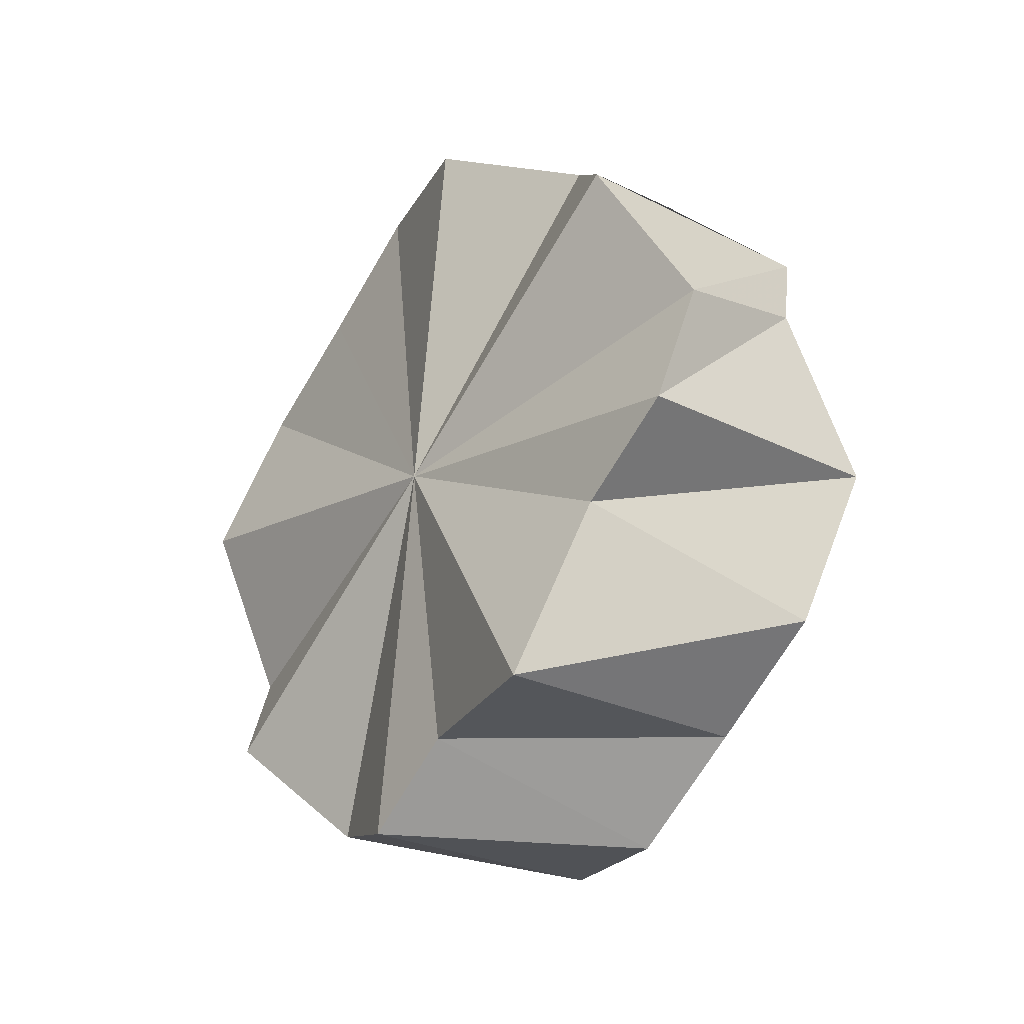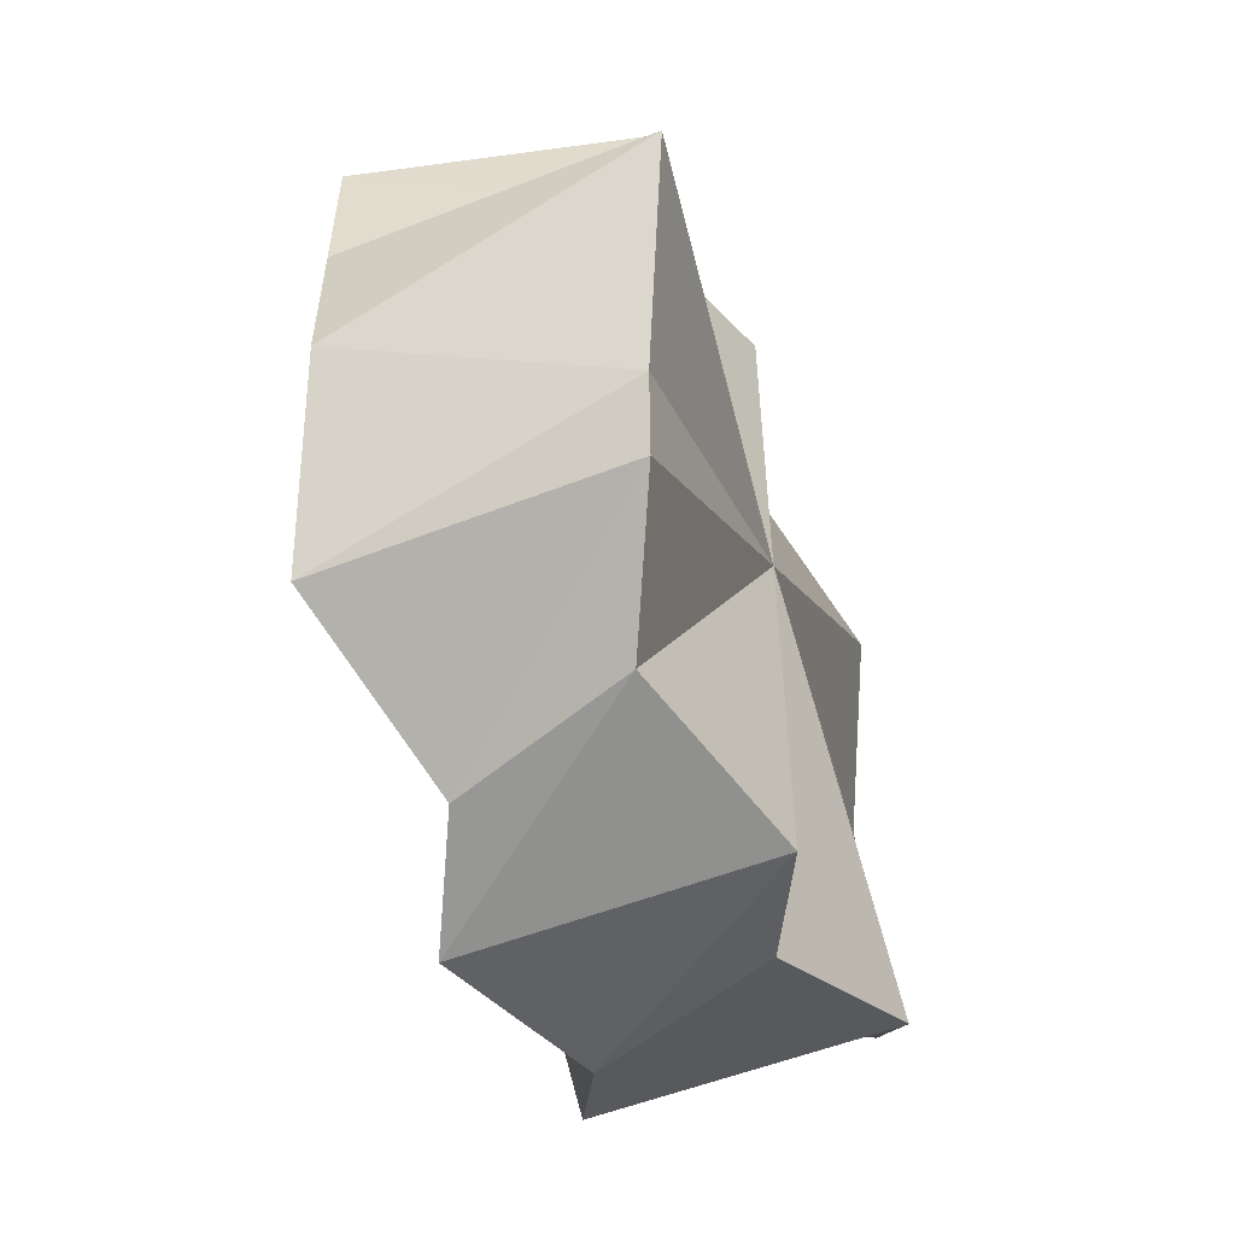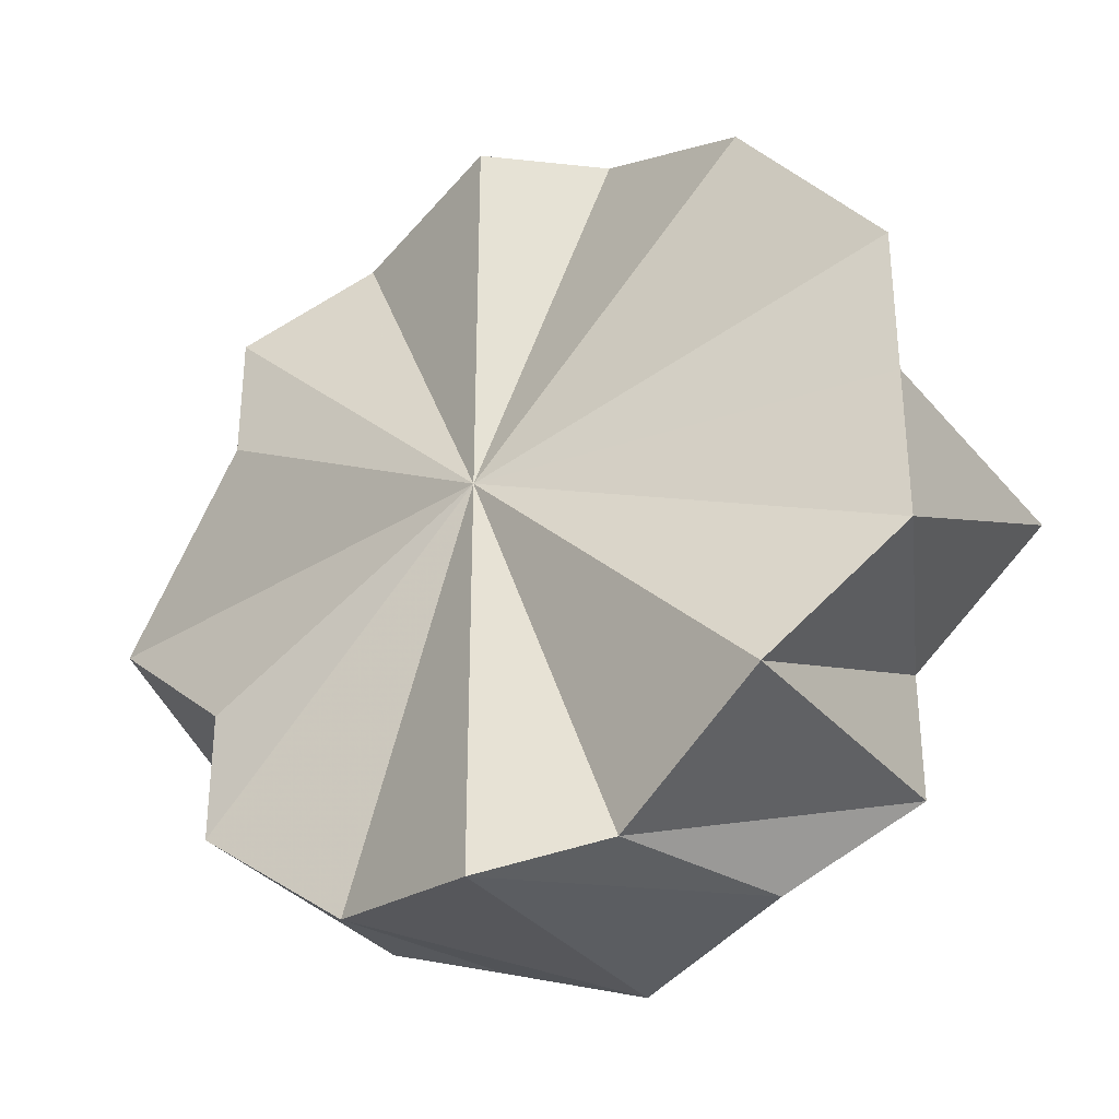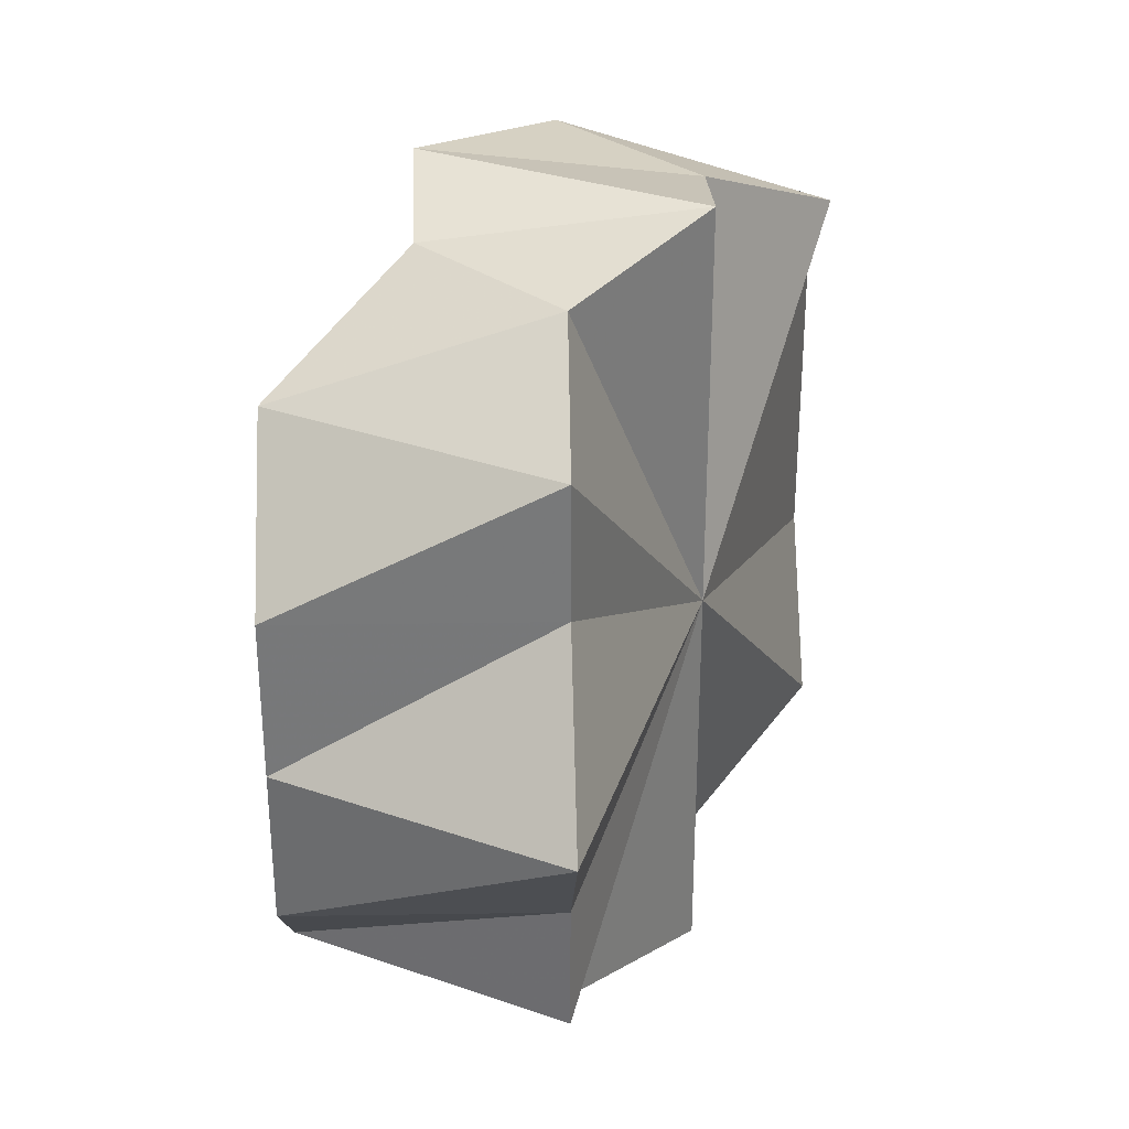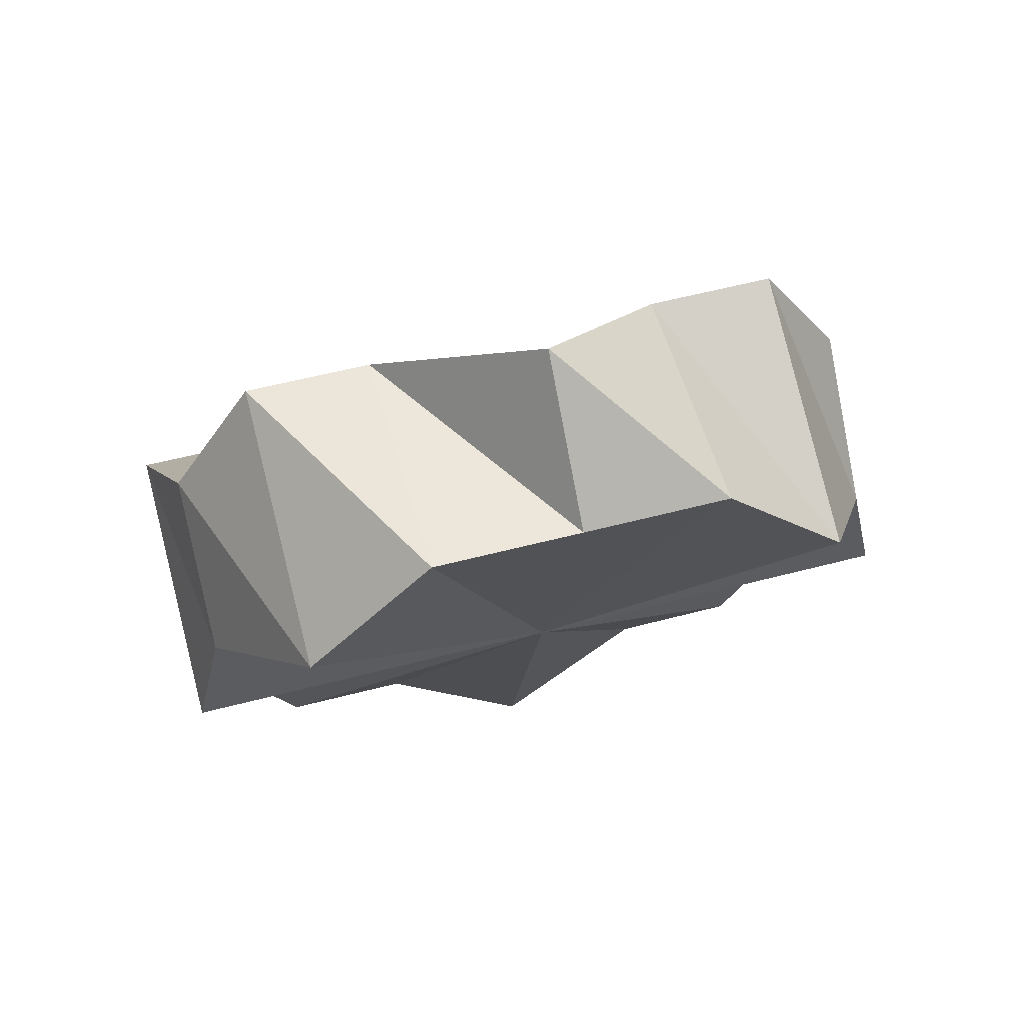
<metadata>
{"format":"obj","ext":"obj","renderer":"f3d","projection":"perspective","resolution":1024,"background":"white","views":[{"elev":-69.8,"azim":149.5,"up":"+Y"},{"elev":-56.9,"azim":-4.7,"up":"+Z"},{"elev":-33.3,"azim":-83.2,"up":"+Z"},{"elev":32.7,"azim":-1.6,"up":"+Z"},{"elev":55.2,"azim":74.5,"up":"+Y"}]}
</metadata>
<code>
o 10865
v 2174 1870 15.73
v 2174 1870 15.73
v 2174 1870 15.73
v 2174 1870 15.74
v 2174 1870 15.73
v 2174 1870 15.73
v 2174 1870 15.75
v 2174 1870 15.74
v 2174 1870 15.76
v 2174 1870 15.77
v 2174 1870 15.76
v 2174 1870 15.73
v 2174 1870 15.73
v 2174 1870 15.74
v 2174 1870 15.75
v 2174 1870 15.73
v 2174 1870 15.74
v 2174 1870 15.75
v 2174 1870 15.76
v 2174 1870 15.77
v 2174 1870 15.78
v 2174 1870 15.79
v 2174 1870 15.78
v 2174 1870 15.79
v 2174 1870 15.79
v 2174 1870 15.76
v 2174 1870 15.75
v 2174 1870 15.75
v 2174 1870 15.76
v 2174 1870 15.75
v 2174 1870 15.74
v 2174 1870 15.73
v 2174 1870 15.74
v 2174 1870 15.77
v 2174 1870 15.76
v 2174 1870 15.76
v 2174 1870 15.77
v 2174 1870 15.76
v 2174 1870 15.73
v 2174 1870 15.73
v 2174 1870 15.74
v 2174 1870 15.75
v 2174 1870 15.74
v 2174 1870 15.75
v 2174 1870 15.73
v 2174 1870 15.77
v 2174 1870 15.78
v 2174 1870 15.76
v 2174 1870 15.79
v 2174 1870 15.79
v 2174 1870 15.79
v 2174 1870 15.78
v 2174 1870 15.78
v 2174 1870 15.79
v 2174 1870 15.79
v 2174 1870 15.79
v 2174 1870 15.78
v 2174 1870 15.79
v 2174 1870 15.79
v 2174 1870 15.79
v 2174 1870 15.76
v 2174 1870 15.75
v 2174 1870 15.75
v 2174 1870 15.75
v 2174 1870 15.76
v 2174 1870 15.74
v 2174 1870 15.73
v 2174 1870 15.74
v 2174 1870 15.77
v 2174 1870 15.77
v 2174 1870 15.78
v 2174 1870 15.78
v 2174 1870 15.77
v 2174 1870 15.73
v 2174 1870 15.73
v 2174 1870 15.73
v 2174 1870 15.73
v 2174 1870 15.73
v 2174 1870 15.74
v 2174 1870 15.75
v 2174 1870 15.74
v 2174 1870 15.76
v 2174 1870 15.77
v 2174 1870 15.76
v 2174 1870 15.78
v 2174 1870 15.79
v 2174 1870 15.78
v 2174 1870 15.79
v 2174 1870 15.79
v 2174 1870 15.79
v 2174 1870 15.79
v 2174 1870 15.79
v 2174 1870 15.78
v 2174 1870 15.77
v 2174 1870 15.77
v 2174 1870 15.77
v 2174 1870 15.76
v 2174 1870 15.78
f 1 2 3
f 2 4 5
f 3 6 5
f 4 7 8
f 9 3 5
f 9 10 11
f 9 12 13
f 9 14 12
f 9 15 14
f 9 16 17
f 9 17 18
f 9 18 19
f 9 19 20
f 9 20 21
f 9 22 23
f 9 24 22
f 9 25 24
f 9 26 27
f 26 28 27
f 29 28 26
f 30 31 27
f 31 32 33
f 34 29 35
f 36 28 29
f 36 37 38
f 36 39 40
f 36 41 39
f 36 42 41
f 36 43 44
f 36 45 43
f 36 46 47
f 36 48 46
f 36 49 50
f 36 50 51
f 36 51 52
f 36 53 54
f 54 53 55
f 56 53 57
f 58 54 56
f 59 60 58
f 36 61 62
f 62 61 63
f 64 61 65
f 66 62 64
f 67 68 66
f 65 69 70
f 36 71 69
f 70 71 72
f 69 71 73
f 36 74 75
f 75 74 76
f 77 74 78
f 79 75 77
f 80 81 79
f 82 83 84
f 85 86 87
f 86 88 89
f 87 90 89
f 9 87 89
f 88 91 92
f 9 93 94
f 93 95 94
f 96 97 94
f 98 96 93

</code>
